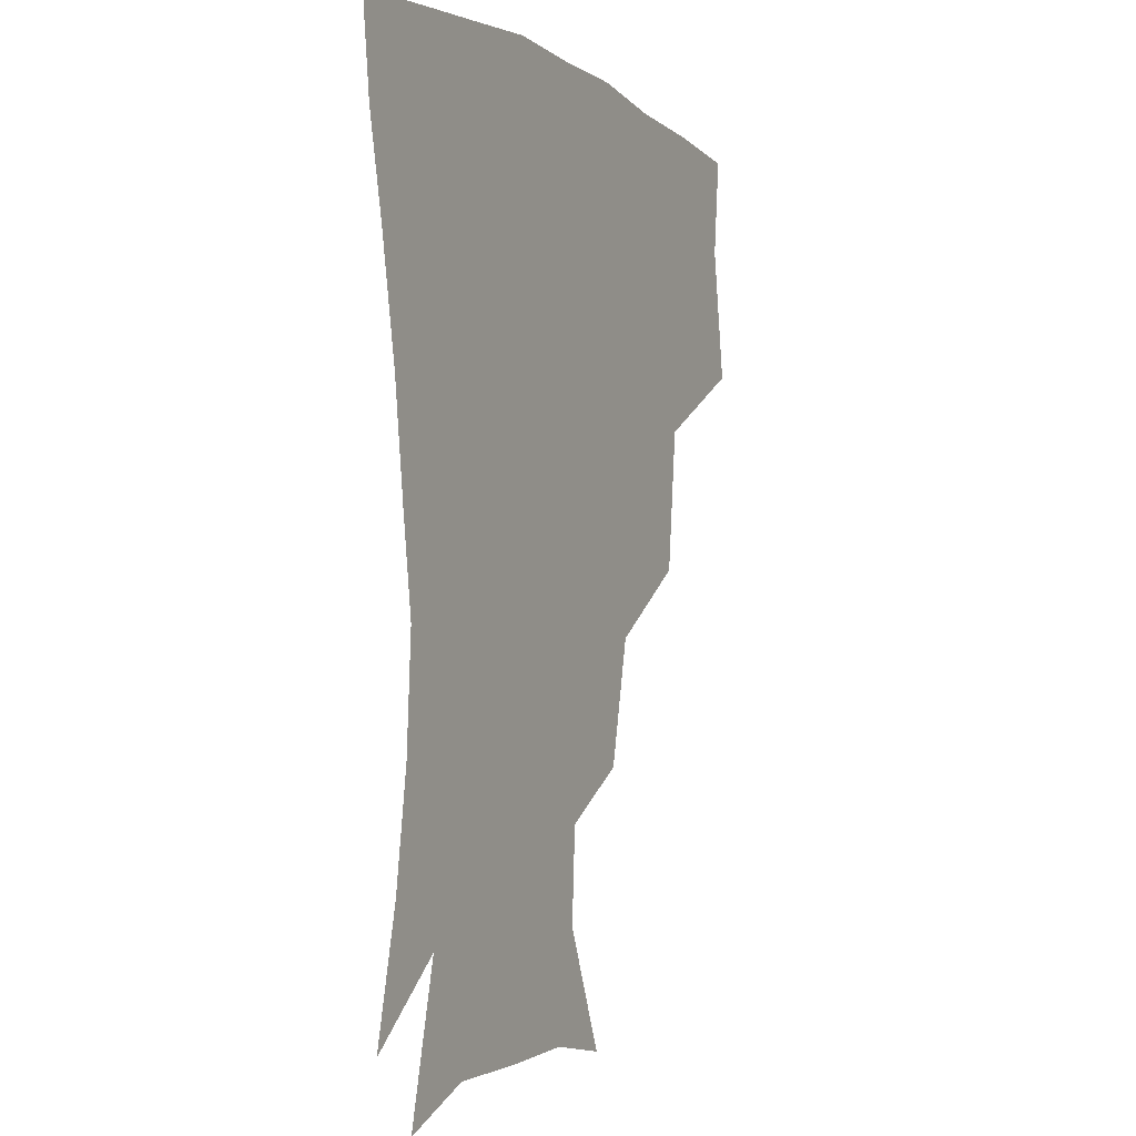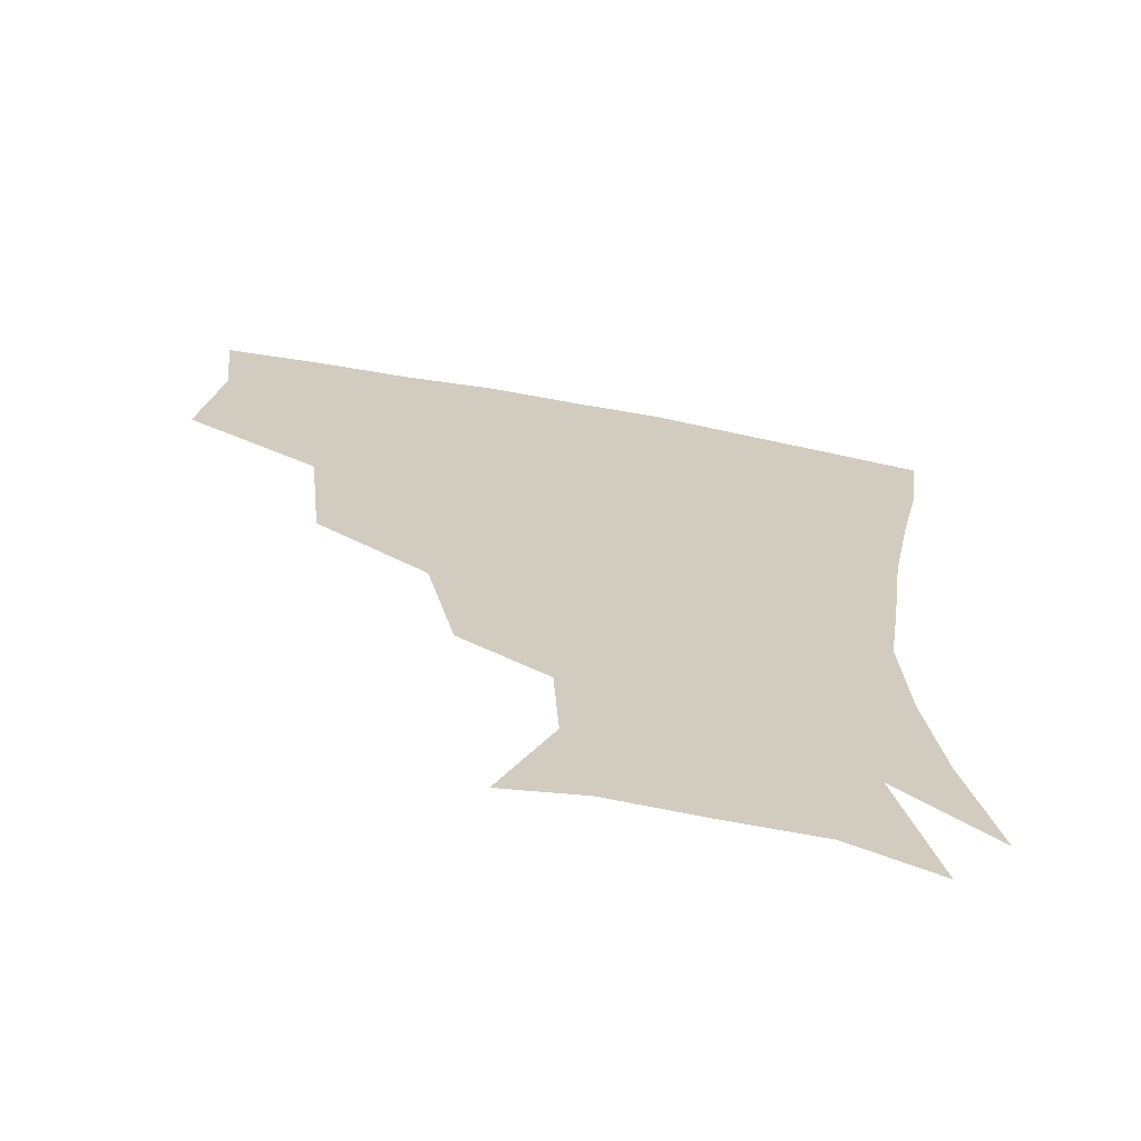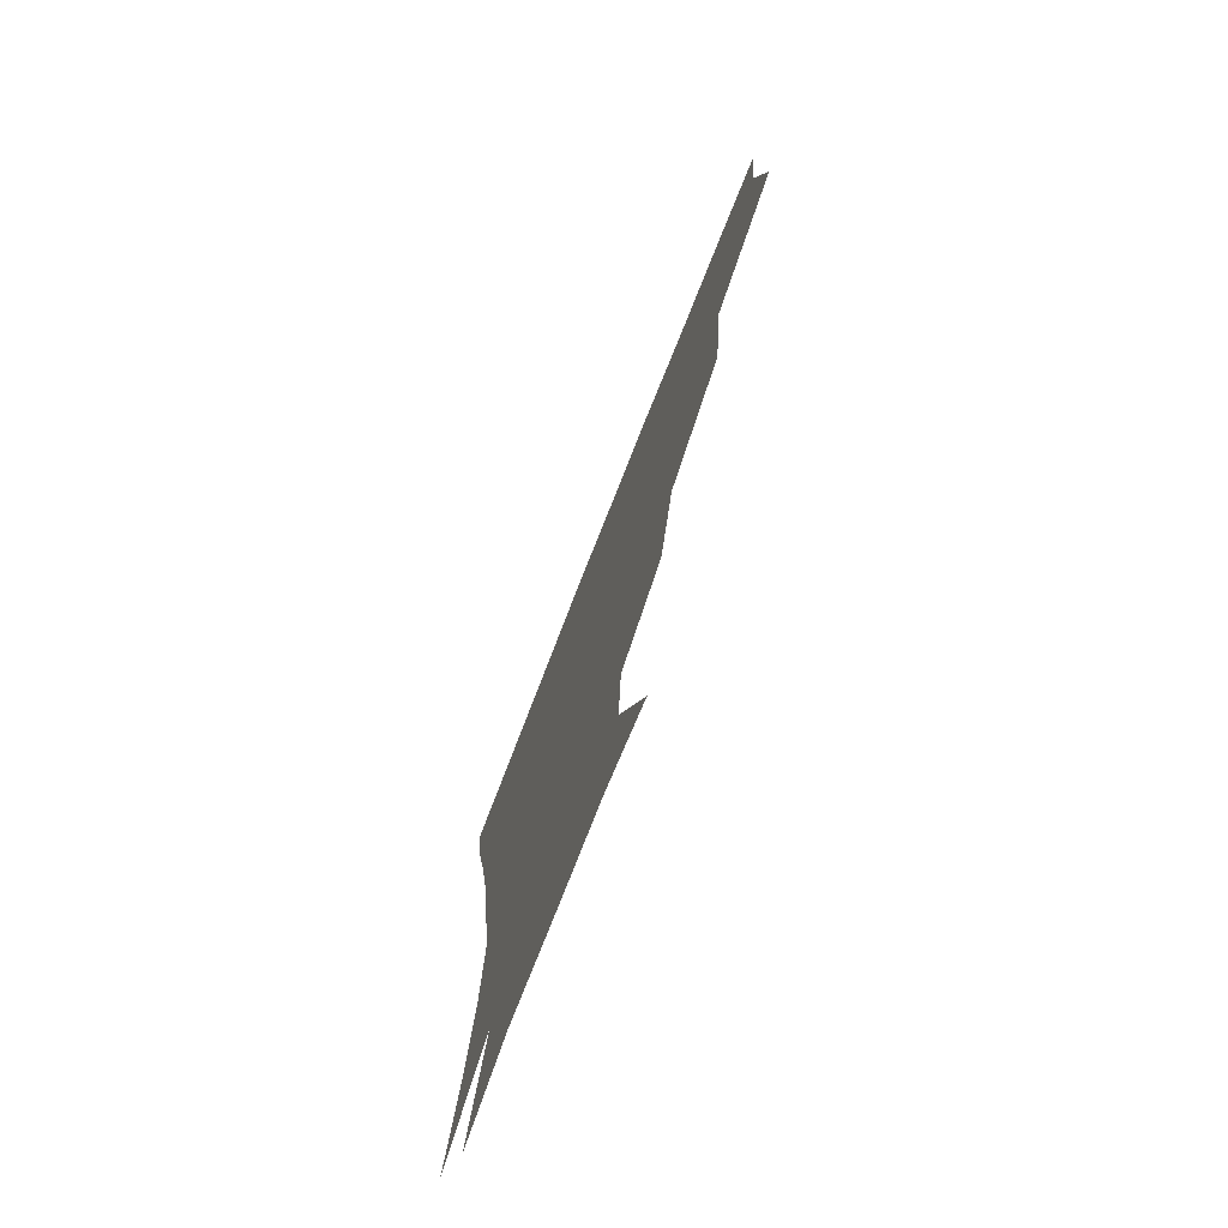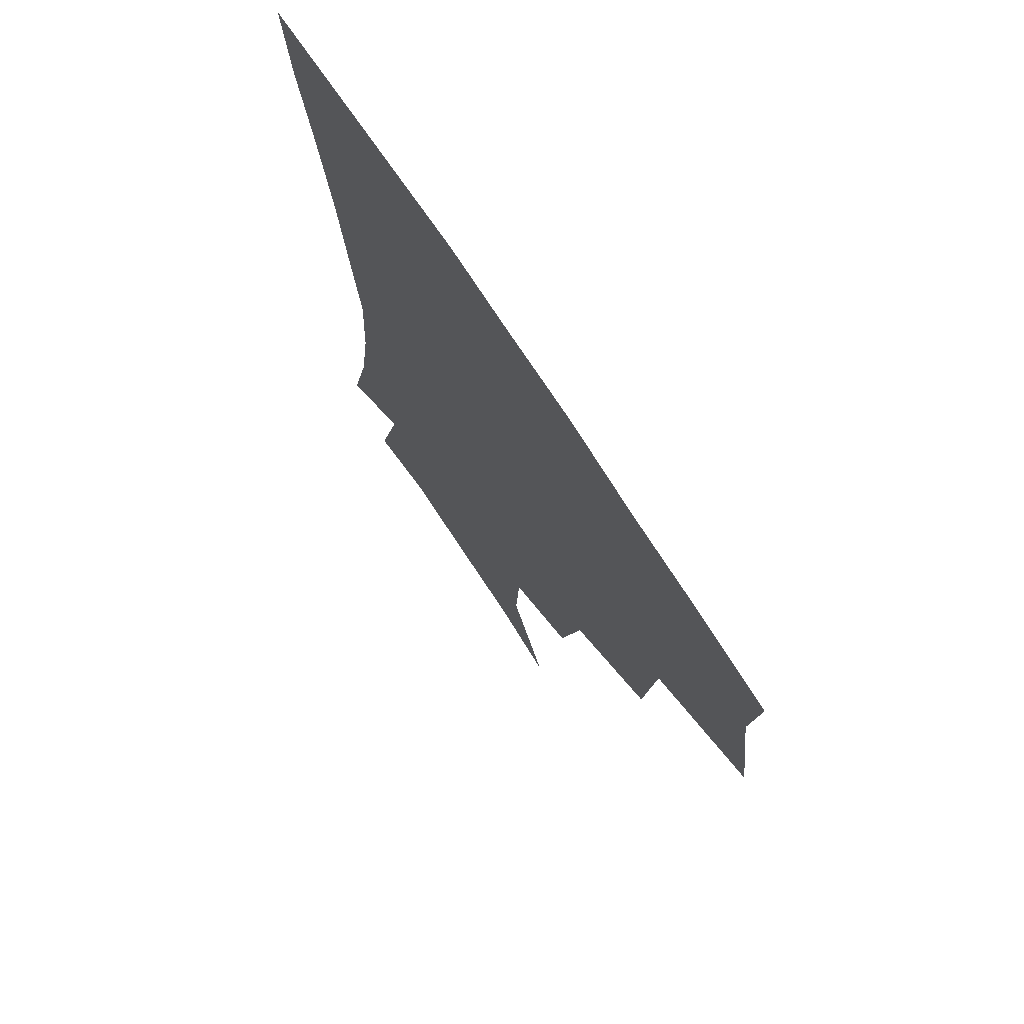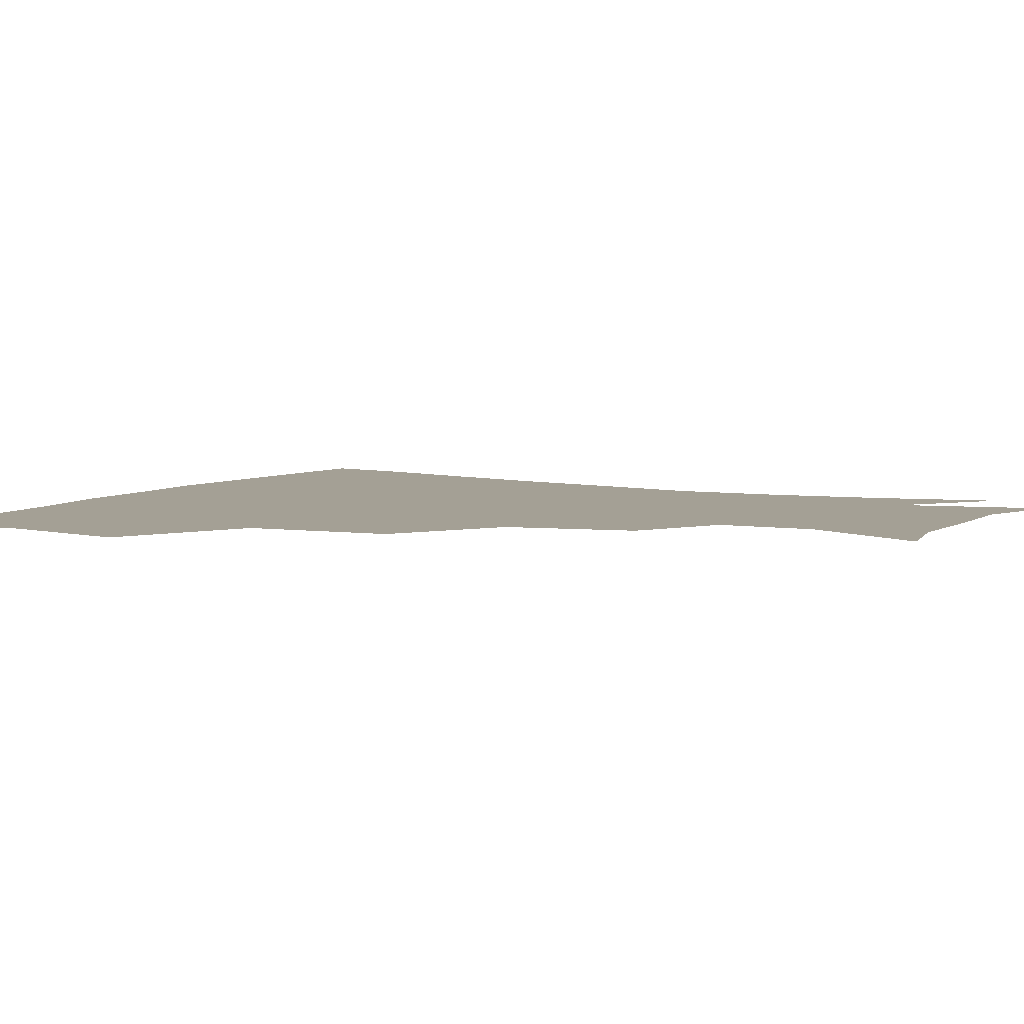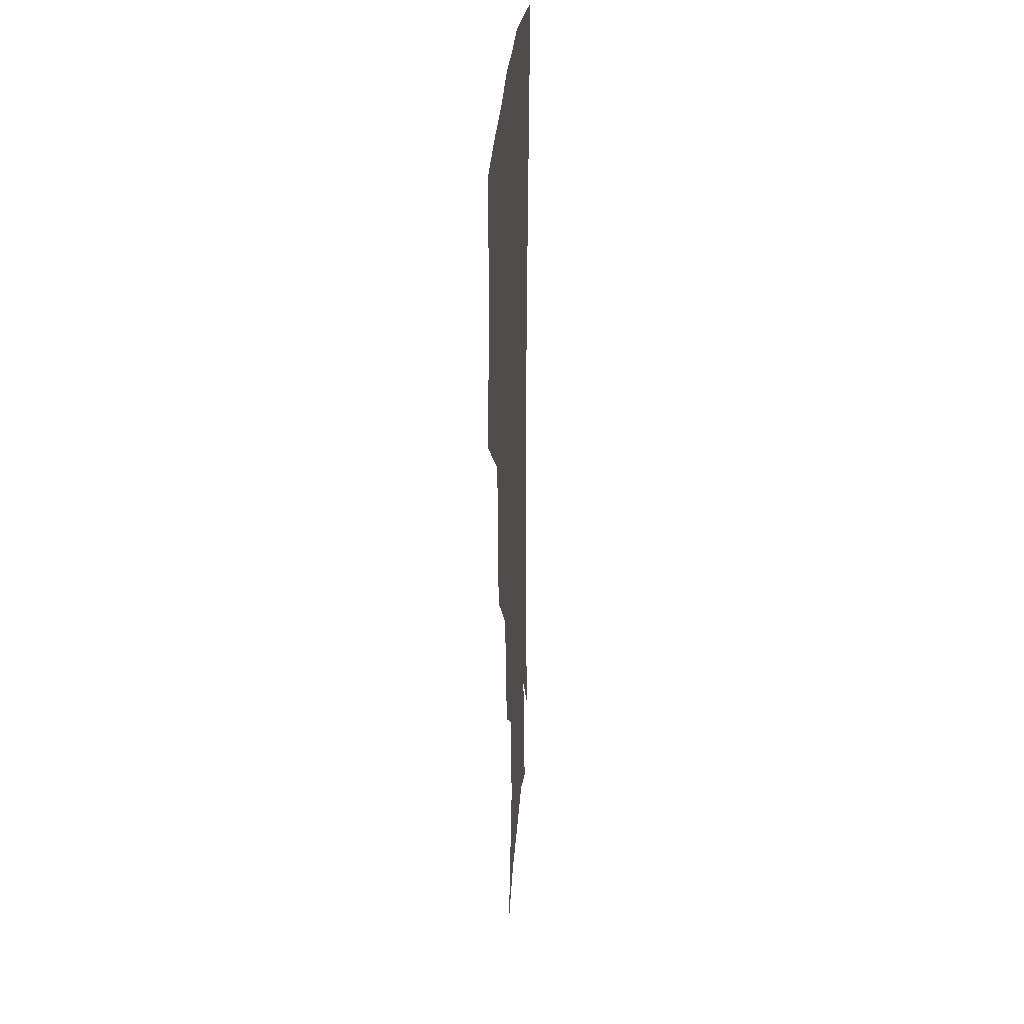
<metadata>
{"format":"obj","ext":"obj","renderer":"f3d","projection":"perspective","resolution":1024,"background":"white","views":[{"elev":-3.0,"azim":115.5,"up":"+Y"},{"elev":-67.2,"azim":-10.5,"up":"+Y"},{"elev":-75.5,"azim":-111.5,"up":"+Y"},{"elev":72.1,"azim":-122.9,"up":"+Y"},{"elev":5.8,"azim":-62.0,"up":"+Z"},{"elev":23.1,"azim":-87.0,"up":"+Y"}]}
</metadata>
<code>
v 450.6 346.7 0
v 456.8 387.7 0
v 453.6 418.1 0
v 495.7 280.6 0
v 490.8 324.9 0
v 489.6 362.2 0
v 486.7 391 0
v 483.5 420.9 0
v 538.2 219.7 0
v 529.3 258.4 0
v 522 297.3 0
v 519.9 336.1 0
v 517.9 364.9 0
v 515.6 392.9 0
v 513.3 422.2 0
v 550.2 136.9 0
v 566.8 174.5 0
v 565.1 203.9 0
v 557.4 241.5 0
v 551.8 273.6 0
v 549.1 309.6 0
v 547 338.4 0
v 546.6 367 0
v 544.8 394.1 0
v 542.2 425.8 0
v 575.4 141.4 0
v 585.8 179.8 0
v 582.7 212.7 0
v 577.9 248.5 0
v 575.6 283 0
v 574.8 314.3 0
v 574.6 341.4 0
v 574.4 367.4 0
v 573.8 394.1 0
v 571.1 425.6 0
v 604.1 139.9 0
v 605.5 185.5 0
v 602.4 220.3 0
v 599.5 253.5 0
v 598.8 285.5 0
v 599.6 314.1 0
v 600.8 341.3 0
v 602.6 368.4 0
v 602.2 394.7 0
v 599.3 426.6 0
v 634.6 139.4 0
v 626.4 184.1 0
v 622 220.3 0
v 620.4 252.3 0
v 621.1 281.9 0
v 623.2 312.5 0
v 626.2 341.5 0
v 629.1 367.6 0
v 631.2 393.4 0
v 629.5 423.5 0
v 661.9 129.1 0
v 650.3 174.6 0
v 642.4 214.5 0
v 641 244.7 0
v 642 274.9 0
v 645 306.9 0
v 649.4 337 0
v 654.9 364.6 0
v 658.8 392 0
v 659.7 420.5 0
v 679.7 151.2 0
v 670.2 190 0
v 665 224.3 0
v 662.9 259.3 0
v 667.2 288.8 0
v 671.8 322.8 0
v 678.6 359 0
v 685.3 388.9 0
v 688.8 417.4 0
f 5 6 1
f 1 6 2
f 6 7 2
f 2 7 3
f 7 8 3
f 10 11 4
f 4 11 5
f 11 12 5
f 5 12 6
f 12 13 6
f 6 13 7
f 13 14 7
f 7 14 8
f 14 15 8
f 18 19 9
f 9 19 10
f 19 20 10
f 10 20 11
f 20 21 11
f 11 21 12
f 21 22 12
f 12 22 13
f 22 23 13
f 13 23 14
f 23 24 14
f 14 24 15
f 24 25 15
f 16 26 17
f 26 27 17
f 17 27 18
f 27 28 18
f 18 28 19
f 28 29 19
f 19 29 20
f 29 30 20
f 20 30 21
f 30 31 21
f 21 31 22
f 31 32 22
f 22 32 23
f 32 33 23
f 23 33 24
f 33 34 24
f 24 34 25
f 34 35 25
f 26 36 27
f 36 37 27
f 27 37 28
f 37 38 28
f 28 38 29
f 38 39 29
f 29 39 30
f 39 40 30
f 30 40 31
f 40 41 31
f 31 41 32
f 41 42 32
f 32 42 33
f 42 43 33
f 33 43 34
f 43 44 34
f 34 44 35
f 44 45 35
f 36 46 37
f 46 47 37
f 37 47 38
f 47 48 38
f 38 48 39
f 48 49 39
f 39 49 40
f 49 50 40
f 40 50 41
f 50 51 41
f 41 51 42
f 51 52 42
f 42 52 43
f 52 53 43
f 43 53 44
f 53 54 44
f 44 54 45
f 54 55 45
f 46 56 47
f 56 57 47
f 47 57 48
f 57 58 48
f 48 58 49
f 58 59 49
f 49 59 50
f 59 60 50
f 50 60 51
f 60 61 51
f 51 61 52
f 61 62 52
f 52 62 53
f 62 63 53
f 53 63 54
f 63 64 54
f 54 64 55
f 64 65 55
f 57 66 58
f 66 67 58
f 58 67 59
f 67 68 59
f 59 68 60
f 68 69 60
f 60 69 61
f 69 70 61
f 61 70 62
f 70 71 62
f 62 71 63
f 71 72 63
f 63 72 64
f 72 73 64
f 64 73 65
f 73 74 65

</code>
